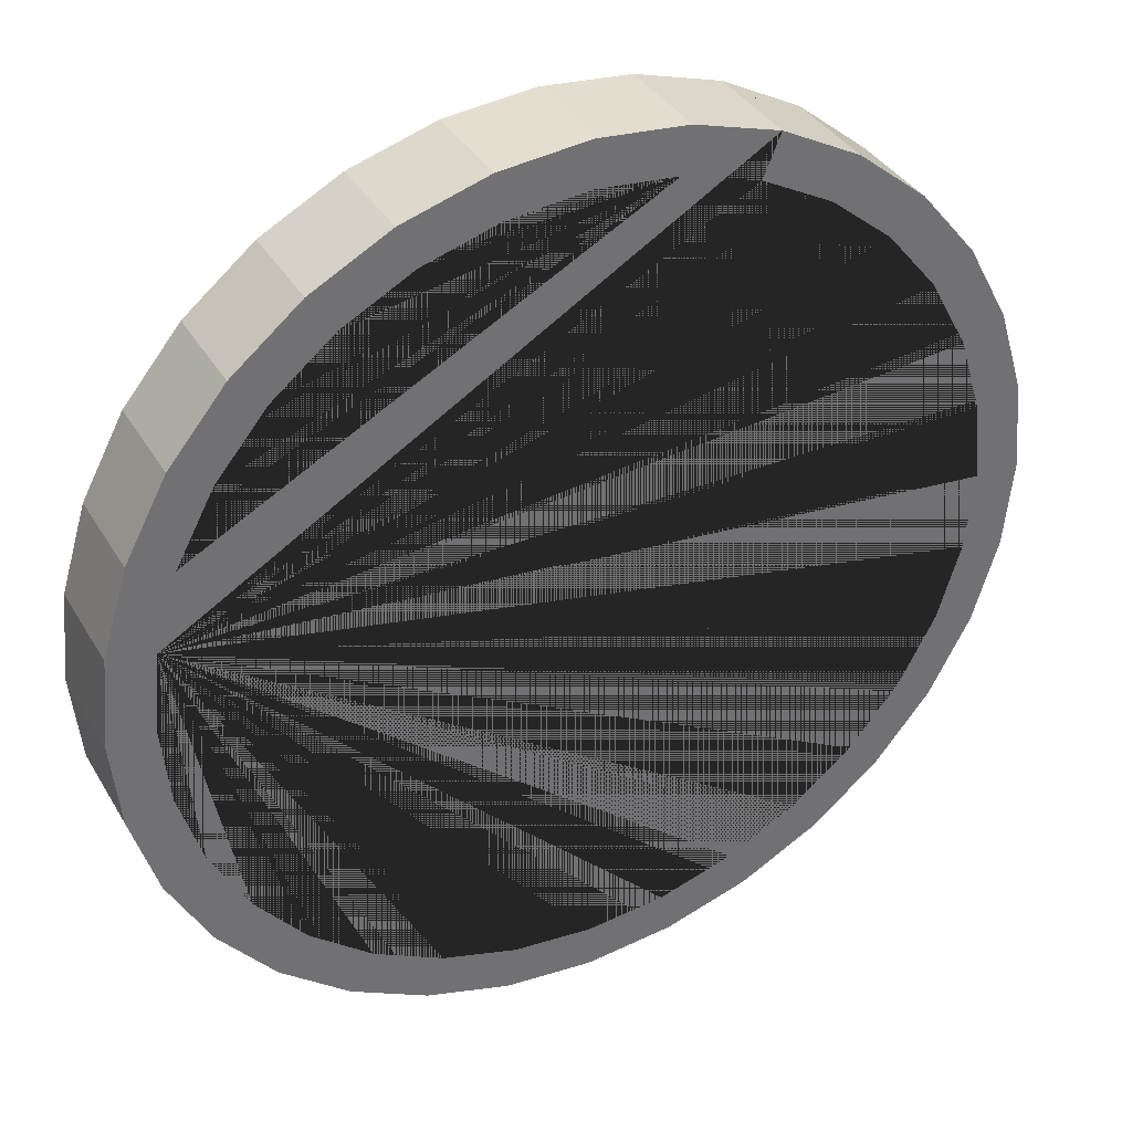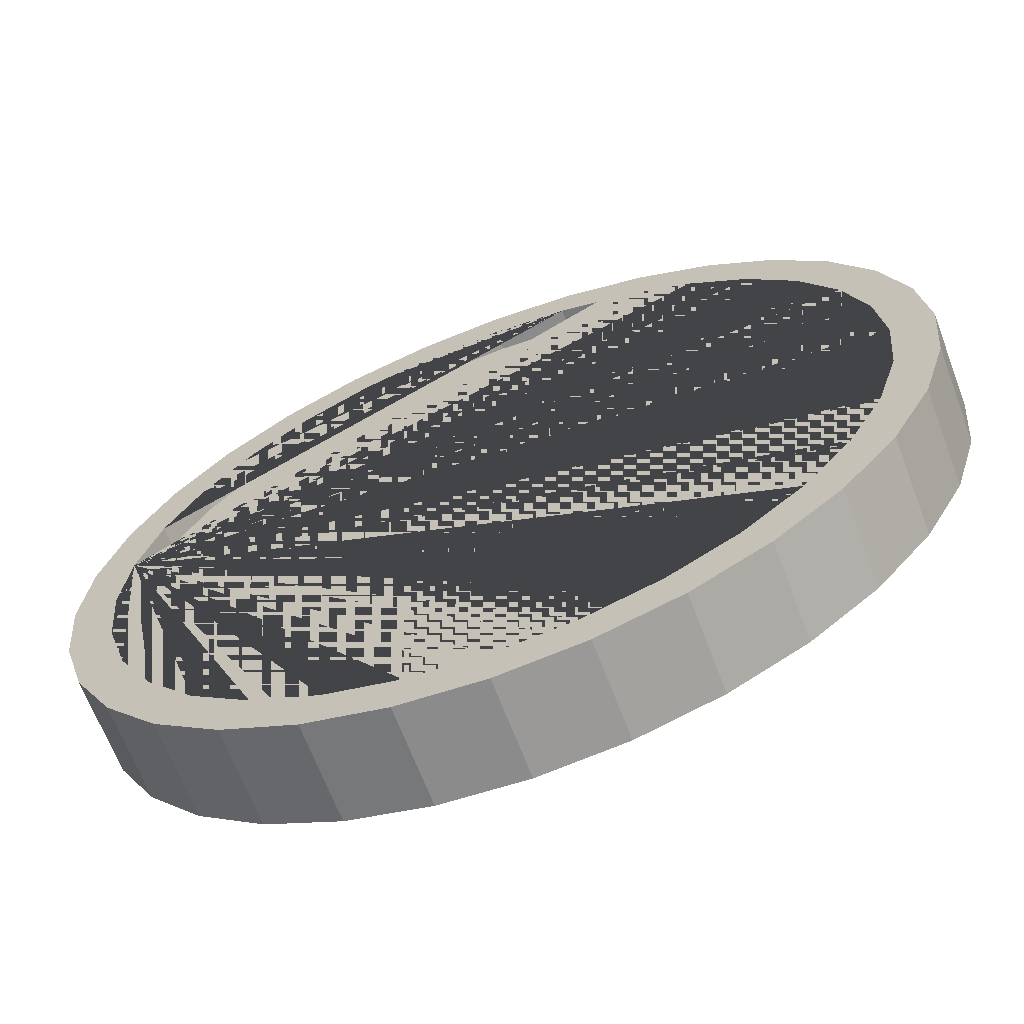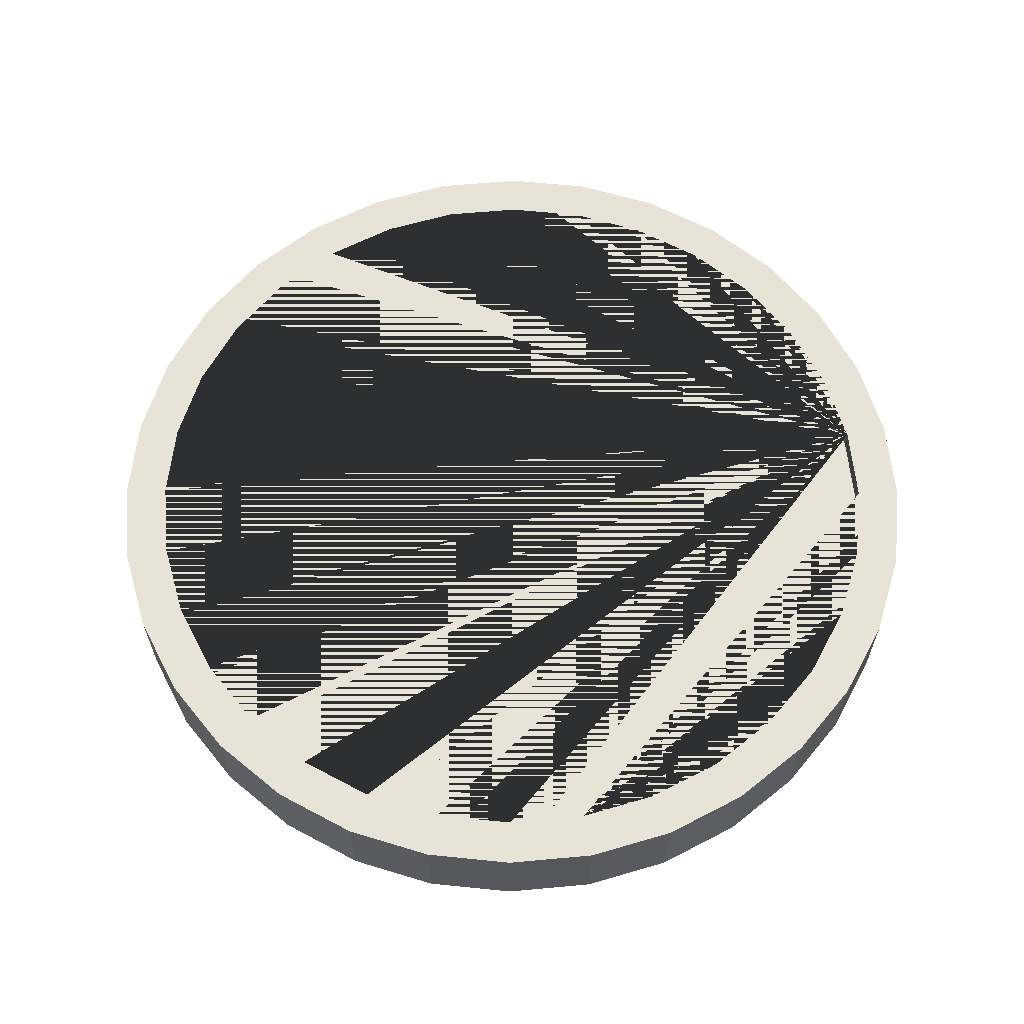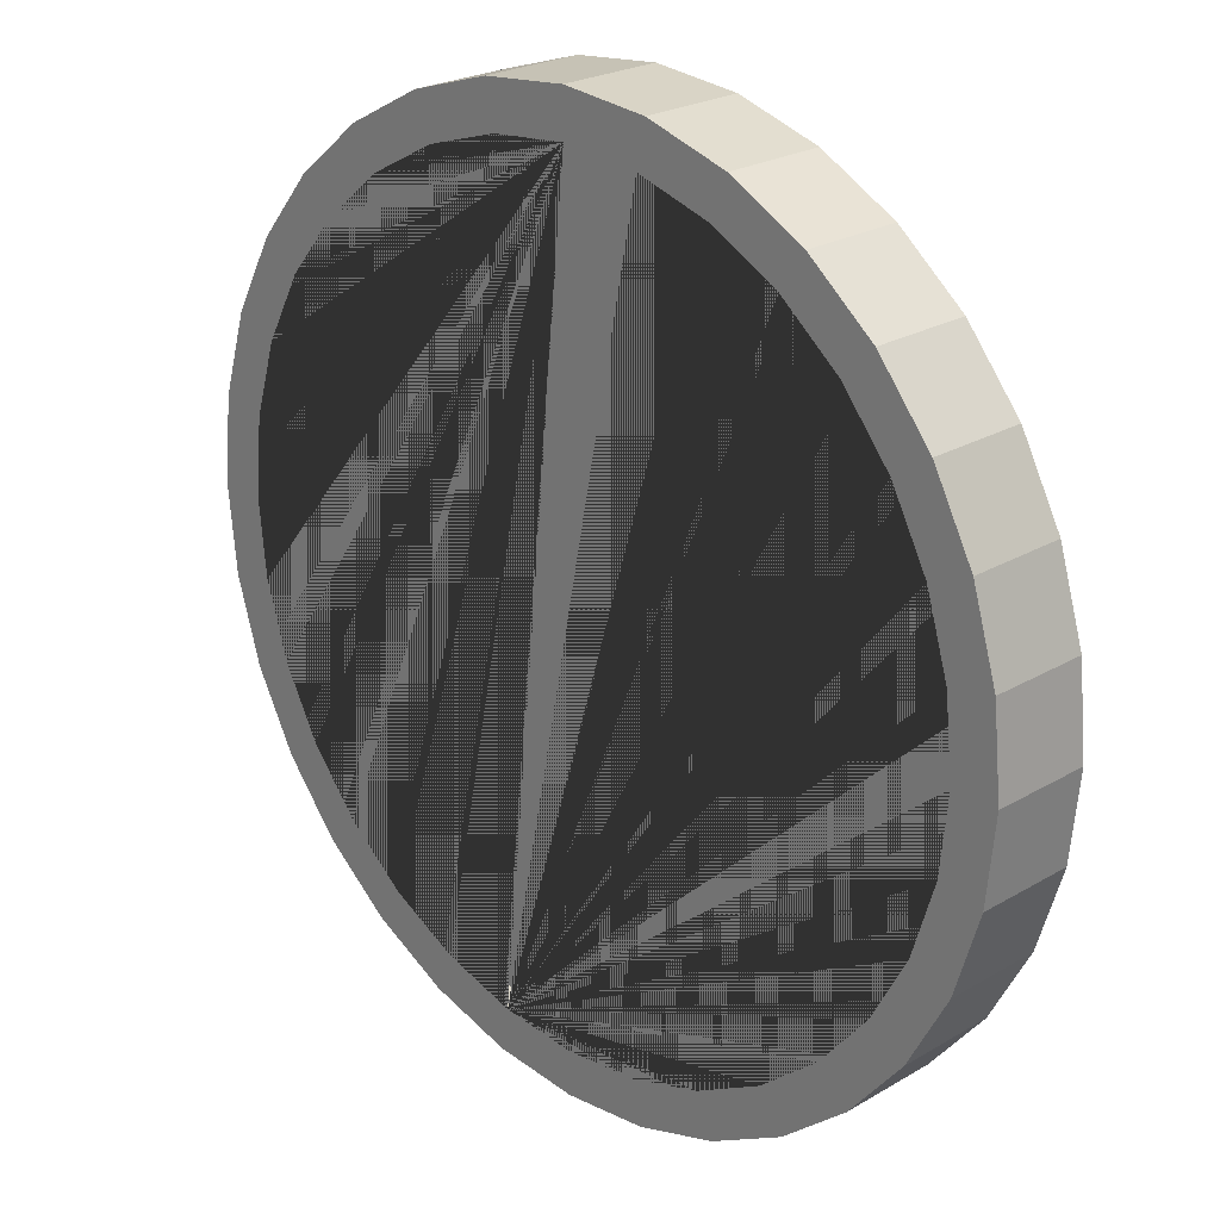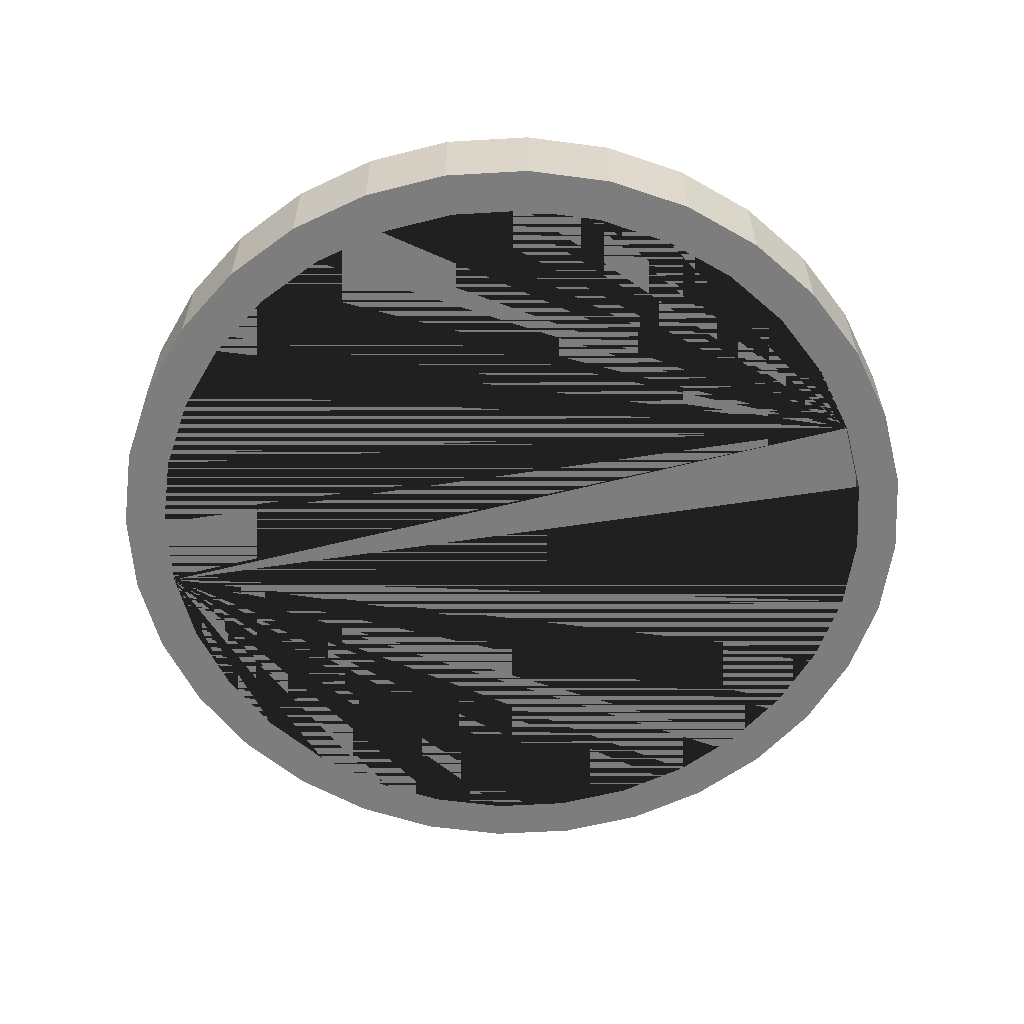
<metadata>
{"format":"obj","ext":"obj","renderer":"f3d","projection":"perspective","resolution":1024,"background":"white","views":[{"elev":36.7,"azim":152.9,"up":"+Z"},{"elev":-66.7,"azim":-159.3,"up":"+Z"},{"elev":62.0,"azim":-22.2,"up":"+Y"},{"elev":23.8,"azim":45.6,"up":"+Z"},{"elev":-59.2,"azim":-69.7,"up":"+Y"}]}
</metadata>
<code>
o Цилиндр
v 0 -0.1185 -1.866
v 0 -0.2062 -1.866
v 0 0.1185 -1.866
v 0 0.2062 -1.866
v 0.364 -0.1185 -1.83
v 0.364 -0.2062 -1.83
v 0.364 0.1185 -1.83
v 0.364 0.2062 -1.83
v 0.7141 -0.1185 -1.724
v 0.7141 -0.2062 -1.724
v 0.7141 0.1185 -1.724
v 0.7141 0.2062 -1.724
v 1.037 -0.1185 -1.551
v 1.037 -0.2062 -1.551
v 1.037 0.1185 -1.551
v 1.037 0.2062 -1.551
v 1.319 -0.2062 -1.319
v 1.319 -0.1185 -1.319
v 1.319 0.2062 -1.319
v 1.319 0.1185 -1.319
v 1.551 -0.1185 -1.037
v 1.551 -0.2062 -1.037
v 1.551 0.2062 -1.037
v 1.551 0.1185 -1.037
v 1.724 -0.1185 -0.7141
v 1.724 -0.2062 -0.7141
v 1.724 0.2062 -0.7141
v 1.724 0.1185 -0.7141
v 1.83 -0.2062 -0.364
v 1.83 -0.1185 -0.364
v 1.83 0.2062 -0.364
v 1.83 0.1185 -0.364
v 1.866 -0.2062 0
v 1.866 -0.1185 0
v 1.866 0.1185 0
v 1.866 0.2062 0
v 1.83 -0.1185 0.364
v 1.83 -0.2062 0.364
v 1.83 0.1185 0.364
v 1.83 0.2062 0.364
v 1.724 -0.2062 0.7141
v 1.724 -0.1185 0.7141
v 1.724 0.1185 0.7141
v 1.724 0.2062 0.7141
v 1.551 -0.2062 1.037
v 1.551 -0.1185 1.037
v 1.551 0.1185 1.037
v 1.551 0.2062 1.037
v 1.319 -0.2062 1.319
v 1.319 -0.1185 1.319
v 1.319 0.2062 1.319
v 1.319 0.1185 1.319
v 1.037 -0.1185 1.551
v 1.037 -0.2062 1.551
v 1.037 0.1185 1.551
v 1.037 0.2062 1.551
v 0.7141 -0.1185 1.724
v 0.7141 -0.2062 1.724
v 0.7141 0.1185 1.724
v 0.7141 0.2062 1.724
v 0.364 -0.1185 1.83
v 0.364 -0.2062 1.83
v 0.364 0.2062 1.83
v 0.364 0.1185 1.83
v 0 -0.1185 1.866
v 0 -0.2062 1.866
v 0 0.1185 1.866
v 0 0.2062 1.866
v -0.364 -0.1185 1.83
v -0.364 -0.2062 1.83
v -0.364 0.2062 1.83
v -0.364 0.1185 1.83
v -0.7141 -0.2062 1.724
v -0.7141 -0.1185 1.724
v -0.7141 0.1185 1.724
v -0.7141 0.2062 1.724
v -1.037 -0.2062 1.551
v -1.037 -0.1185 1.551
v -1.037 0.2062 1.551
v -1.037 0.1185 1.551
v -1.319 -0.1185 1.319
v -1.319 -0.2062 1.319
v -1.319 0.1185 1.319
v -1.319 0.2062 1.319
v -1.551 -0.1185 1.037
v -1.551 -0.2062 1.037
v -1.551 0.1185 1.037
v -1.551 0.2062 1.037
v -1.724 -0.1185 0.7141
v -1.724 -0.2062 0.7141
v -1.724 0.1185 0.7141
v -1.724 0.2062 0.7141
v -1.83 -0.1185 0.364
v -1.83 -0.2062 0.364
v -1.83 0.1185 0.364
v -1.83 0.2062 0.364
v -1.866 -0.1185 0
v -1.866 -0.2062 0
v -1.866 0.1185 0
v -1.866 0.2062 0
v -1.83 -0.1185 -0.364
v -1.83 -0.2062 -0.364
v -1.83 0.2062 -0.364
v -1.83 0.1185 -0.364
v -1.724 -0.2062 -0.7141
v -1.724 -0.1185 -0.7141
v -1.724 0.2062 -0.7141
v -1.724 0.1185 -0.7141
v -1.551 -0.1185 -1.037
v -1.551 -0.2062 -1.037
v -1.551 0.2062 -1.037
v -1.551 0.1185 -1.037
v -1.319 -0.1185 -1.319
v -1.319 -0.2062 -1.319
v -1.319 0.1185 -1.319
v -1.319 0.2062 -1.319
v -1.037 -0.1185 -1.551
v -1.037 -0.2062 -1.551
v -1.037 0.1185 -1.551
v -1.037 0.2062 -1.551
v -0.7141 -0.1185 -1.724
v -0.7141 -0.2062 -1.724
v -0.7141 0.1185 -1.724
v -0.7141 0.2062 -1.724
v -0.364 -0.2062 -1.83
v -0.364 -0.1185 -1.83
v -0.364 0.1185 -1.83
v -0.364 0.2062 -1.83
v -1.396 0.2062 -0.933
v -0.933 0.2062 -1.396
v -1.187 0.2062 -1.187
v -0.3276 0.2062 -1.647
v -0.6427 0.2062 -1.552
v 0.3276 0.2062 -1.647
v 0 0.2062 -1.679
v -1.679 0.2062 0
v -1.647 0.2062 -0.3276
v -1.647 0.2062 0.3276
v -1.396 0.2062 0.933
v -0.933 0.2062 1.396
v -1.187 0.2062 1.187
v -1.552 0.2062 0.6427
v -0.3276 0.2062 1.647
v 0.3276 0.2062 1.647
v 0 0.2062 1.679
v 1.187 0.2062 1.187
v 0.933 0.2062 1.396
v 1.396 0.2062 0.933
v 0.6427 0.2062 1.552
v 0.933 0.2062 -1.396
v 1.396 0.2062 -0.933
v 1.187 0.2062 -1.187
v 1.679 0.2062 0
v 1.647 0.2062 0.3276
v 1.647 0.2062 -0.3276
v 1.552 0.2062 -0.6427
v -1.552 0.2062 -0.6427
v 0.6427 0.2062 -1.552
v -0.6427 0.2062 1.552
v 1.552 0.2062 0.6427
v 0 -0.2062 -1.679
v 0.6427 -0.2062 -1.552
v 0.3276 -0.2062 -1.647
v 1.187 -0.2062 -1.187
v 1.396 -0.2062 -0.933
v 1.552 -0.2062 -0.6427
v 0.933 -0.2062 -1.396
v 0.6427 -0.2062 1.552
v 1.187 -0.2062 1.187
v 0.933 -0.2062 1.396
v 1.552 -0.2062 0.6427
v 1.396 -0.2062 0.933
v 1.679 -0.2062 0
v 1.647 -0.2062 0.3276
v -1.552 -0.2062 0.6427
v -1.187 -0.2062 1.187
v -1.396 -0.2062 0.933
v -0.6427 -0.2062 1.552
v -0.933 -0.2062 1.396
v 0 -0.2062 1.679
v -0.3276 -0.2062 1.647
v -1.679 -0.2062 0
v -1.552 -0.2062 -0.6427
v -1.647 -0.2062 -0.3276
v -1.187 -0.2062 -1.187
v -0.6427 -0.2062 -1.552
v -0.933 -0.2062 -1.396
v -1.396 -0.2062 -0.933
v 1.647 -0.2062 -0.3276
v 0.3276 -0.2062 1.647
v -1.647 -0.2062 0.3276
v -0.3276 -0.2062 -1.647
v 0.6396 0.1185 -1.746
v 0.2866 0.1185 -1.838
v -0.07741 0.1185 -1.858
v -0.4385 0.1185 -1.808
v -0.7827 0.1185 -1.687
v -1.097 0.1185 -1.502
v -1.369 0.1185 -1.259
v -1.588 0.1185 -0.9681
v -1.746 0.1185 -0.6396
v -1.838 0.1185 -0.2866
v -1.808 0.1185 0.4385
v -1.858 0.1185 0.07741
v -1.502 0.1185 1.097
v -1.687 0.1185 0.7827
v -0.9681 0.1185 1.588
v -1.259 0.1185 1.369
v -0.2866 0.1185 1.838
v -0.6396 0.1185 1.746
v 0.4385 0.1185 1.808
v 0.07741 0.1185 1.858
v 1.097 0.1185 1.502
v 0.7827 0.1185 1.687
v 1.588 0.1185 0.9681
v 1.369 0.1185 1.259
v 1.838 0.1185 0.2866
v 1.746 0.1185 0.6396
v 1.858 0.1185 -0.07741
v 1.808 0.1185 -0.4385
v 1.687 0.1185 -0.7827
v 1.502 0.1185 -1.097
v 1.259 0.1185 -1.369
v 0.9681 0.1185 -1.588
v -1.396 0.1185 -0.933
v -0.933 0.1185 -1.396
v -1.187 0.1185 -1.187
v -0.3276 0.1185 -1.647
v 0.3276 0.1185 -1.647
v 0 0.1185 -1.679
v -0.6427 0.1185 -1.552
v -1.679 0.1185 0
v -1.647 0.1185 0.3276
v -1.647 0.1185 -0.3276
v -1.396 0.1185 0.933
v -0.933 0.1185 1.396
v -1.187 0.1185 1.187
v -1.552 0.1185 0.6427
v -0.3276 0.1185 1.647
v 0.3276 0.1185 1.647
v 0 0.1185 1.679
v 1.187 0.1185 1.187
v 0.933 0.1185 1.396
v 1.396 0.1185 0.933
v 0.6427 0.1185 1.552
v 0.933 0.1185 -1.396
v 1.396 0.1185 -0.933
v 1.187 0.1185 -1.187
v 1.679 0.1185 0
v 1.647 0.1185 0.3276
v 1.647 0.1185 -0.3276
v 1.552 0.1185 -0.6427
v -1.552 0.1185 -0.6427
v 0.6427 0.1185 -1.552
v -0.6427 0.1185 1.552
v 1.552 0.1185 0.6427
v -0.2866 -0.1185 -1.838
v 0.07741 -0.1185 -1.858
v 0.4385 -0.1185 -1.808
v 0.7827 -0.1185 -1.687
v 1.097 -0.1185 -1.502
v 1.369 -0.1185 -1.259
v 1.588 -0.1185 -0.9681
v 1.746 -0.1185 -0.6396
v 1.838 -0.1185 -0.2866
v 1.858 -0.1185 0.07741
v 1.808 -0.1185 0.4385
v 1.687 -0.1185 0.7827
v 1.502 -0.1185 1.097
v 1.259 -0.1185 1.369
v 0.9681 -0.1185 1.588
v 0.6396 -0.1185 1.746
v 0.2866 -0.1185 1.838
v -0.07741 -0.1185 1.858
v -0.4385 -0.1185 1.808
v -0.7827 -0.1185 1.687
v -1.097 -0.1185 1.502
v -1.369 -0.1185 1.259
v -1.588 -0.1185 0.9681
v -1.746 -0.1185 0.6396
v -1.838 -0.1185 0.2866
v -1.858 -0.1185 -0.07741
v -1.808 -0.1185 -0.4385
v -1.687 -0.1185 -0.7827
v -1.502 -0.1185 -1.097
v -1.259 -0.1185 -1.369
v -0.9681 -0.1185 -1.588
v -0.6396 -0.1185 -1.746
v 0 -0.1185 -1.679
v 0.6427 -0.1185 -1.552
v 0.3276 -0.1185 -1.647
v 1.187 -0.1185 -1.187
v 1.396 -0.1185 -0.933
v 1.552 -0.1185 -0.6427
v 0.933 -0.1185 -1.396
v 0.6427 -0.1185 1.552
v 1.187 -0.1185 1.187
v 0.933 -0.1185 1.396
v 1.552 -0.1185 0.6427
v 1.396 -0.1185 0.933
v 1.679 -0.1185 0
v 1.647 -0.1185 0.3276
v -1.552 -0.1185 0.6427
v -1.187 -0.1185 1.187
v -1.396 -0.1185 0.933
v -0.6427 -0.1185 1.552
v 0 -0.1185 1.679
v -0.3276 -0.1185 1.647
v -0.933 -0.1185 1.396
v -1.679 -0.1185 0
v -1.552 -0.1185 -0.6427
v -1.647 -0.1185 -0.3276
v -1.187 -0.1185 -1.187
v -1.396 -0.1185 -0.933
v -0.6427 -0.1185 -1.552
v -0.933 -0.1185 -1.396
v 0.3276 -0.1185 1.647
v 1.647 -0.1185 -0.3276
v -1.647 -0.1185 0.3276
v -0.3276 -0.1185 -1.647
f 7 5 258 194
f 1 3 194 258
f 11 9 259 193
f 5 7 193 259
f 15 13 260 224
f 9 11 224 260
f 20 18 261 223
f 13 15 223 261
f 222 24 21 262
f 262 18 20 222
f 221 28 25 263
f 263 21 24 221
f 220 32 30 264
f 264 25 28 220
f 219 35 34 265
f 265 30 32 219
f 217 39 37 266
f 266 34 35 217
f 218 43 42 267
f 267 37 39 218
f 215 47 46 268
f 268 42 43 215
f 216 52 50 269
f 269 46 47 216
f 213 55 53 270
f 270 50 52 213
f 214 59 57 271
f 271 53 55 214
f 211 64 61 272
f 272 57 59 211
f 212 67 65 273
f 273 61 64 212
f 209 72 69 274
f 274 65 67 209
f 210 75 74 275
f 275 69 72 210
f 207 80 78 276
f 276 74 75 207
f 208 83 81 277
f 277 78 80 208
f 87 85 278 205
f 81 83 205 278
f 91 89 279 206
f 85 87 206 279
f 95 93 280 203
f 89 91 203 280
f 99 97 281 204
f 93 95 204 281
f 104 101 282 202
f 97 99 202 282
f 108 106 283 201
f 101 104 201 283
f 112 109 284 200
f 106 108 200 284
f 115 113 285 199
f 109 112 199 285
f 119 117 286 198
f 113 115 198 286
f 123 121 287 197
f 117 119 197 287
f 250 249 251 252 247 248 246 254 229 230 228 231 226 227 225 253 234 232 233 238 235 237 236 255 239 241 240 245 243 242 244 256
f 127 126 288 196
f 121 123 196 288
f 3 1 257 195
f 126 127 195 257
f 289 291 290 295 292 293 294 318 301 302 299 300 297 298 296 317 307 308 306 309 304 305 303 319 310 312 311 314 313 316 315 320
f 4 8 7 194 3
f 6 2 1 258 5
f 8 12 11 193 7
f 10 6 5 259 9
f 12 16 15 224 11
f 14 10 9 260 13
f 16 19 20 223 15
f 17 14 13 261 18
f 20 19 23 24 222
f 21 22 17 18 262
f 24 23 27 28 221
f 25 26 22 21 263
f 28 27 31 32 220
f 30 29 26 25 264
f 32 31 36 35 219
f 34 33 29 30 265
f 35 36 40 39 217
f 37 38 33 34 266
f 39 40 44 43 218
f 42 41 38 37 267
f 43 44 48 47 215
f 46 45 41 42 268
f 47 48 51 52 216
f 50 49 45 46 269
f 52 51 56 55 213
f 53 54 49 50 270
f 55 56 60 59 214
f 57 58 54 53 271
f 59 60 63 64 211
f 61 62 58 57 272
f 64 63 68 67 212
f 65 66 62 61 273
f 67 68 71 72 209
f 69 70 66 65 274
f 72 71 76 75 210
f 74 73 70 69 275
f 75 76 79 80 207
f 78 77 73 74 276
f 80 79 84 83 208
f 81 82 77 78 277
f 84 88 87 205 83
f 86 82 81 278 85
f 88 92 91 206 87
f 90 86 85 279 89
f 92 96 95 203 91
f 94 90 89 280 93
f 96 100 99 204 95
f 98 94 93 281 97
f 100 103 104 202 99
f 102 98 97 282 101
f 103 107 108 201 104
f 105 102 101 283 106
f 107 111 112 200 108
f 110 105 106 284 109
f 111 116 115 199 112
f 114 110 109 285 113
f 116 120 119 198 115
f 118 114 113 286 117
f 120 124 123 197 119
f 122 118 117 287 121
f 143 159 76 71 68 63 60 56 51 48 44 160 148 146 147 149 144 145
f 154 160 44 40 36 31 27 23 19 16 12 8 4 128 124 120 116 111 107 103 100 96 92 88 84 79 76 159 140 141 139 142 138 136 137 157 129 131 130 133 132 135 134 158 150 152 151 156 155 153
f 124 128 127 196 123
f 125 122 121 288 126
f 128 4 3 195 127
f 2 125 126 257 1
f 180 190 62 66 70 73 77 82 86 90 94 98 102 105 110 114 118 122 125 192 186 187 185 188 183 184 182 191 175 177 176 179 178 181
f 192 125 2 6 10 14 17 22 26 29 33 38 41 45 49 54 58 62 190 168 170 169 172 171 174 173 189 166 165 164 167 162 163 161
f 229 134 135 230
f 289 161 163 291
f 254 158 134 229
f 291 163 162 290
f 246 150 158 254
f 290 162 167 295
f 248 152 150 246
f 295 167 164 292
f 164 165 293 292
f 247 151 152 248
f 165 166 294 293
f 252 156 151 247
f 166 189 318 294
f 155 156 252 251
f 189 173 301 318
f 153 155 251 249
f 173 174 302 301
f 250 154 153 249
f 174 171 299 302
f 256 160 154 250
f 171 172 300 299
f 244 148 160 256
f 172 169 297 300
f 242 146 148 244
f 169 170 298 297
f 243 147 146 242
f 170 168 296 298
f 245 149 147 243
f 168 190 317 296
f 144 149 245 240
f 190 180 307 317
f 145 144 240 241
f 180 181 308 307
f 239 143 145 241
f 181 178 306 308
f 255 159 143 239
f 178 179 309 306
f 236 140 159 255
f 179 176 304 309
f 237 141 140 236
f 235 139 141 237
f 304 176 177 305
f 238 142 139 235
f 305 177 175 303
f 233 138 142 238
f 303 175 191 319
f 232 136 138 233
f 319 191 182 310
f 234 137 136 232
f 310 182 184 312
f 253 157 137 234
f 312 184 183 311
f 225 129 157 253
f 311 183 188 314
f 227 131 129 225
f 314 188 185 313
f 226 130 131 227
f 313 185 187 316
f 231 133 130 226
f 316 187 186 315
f 228 132 133 231
f 315 186 192 320
f 230 135 132 228
f 320 192 161 289

</code>
